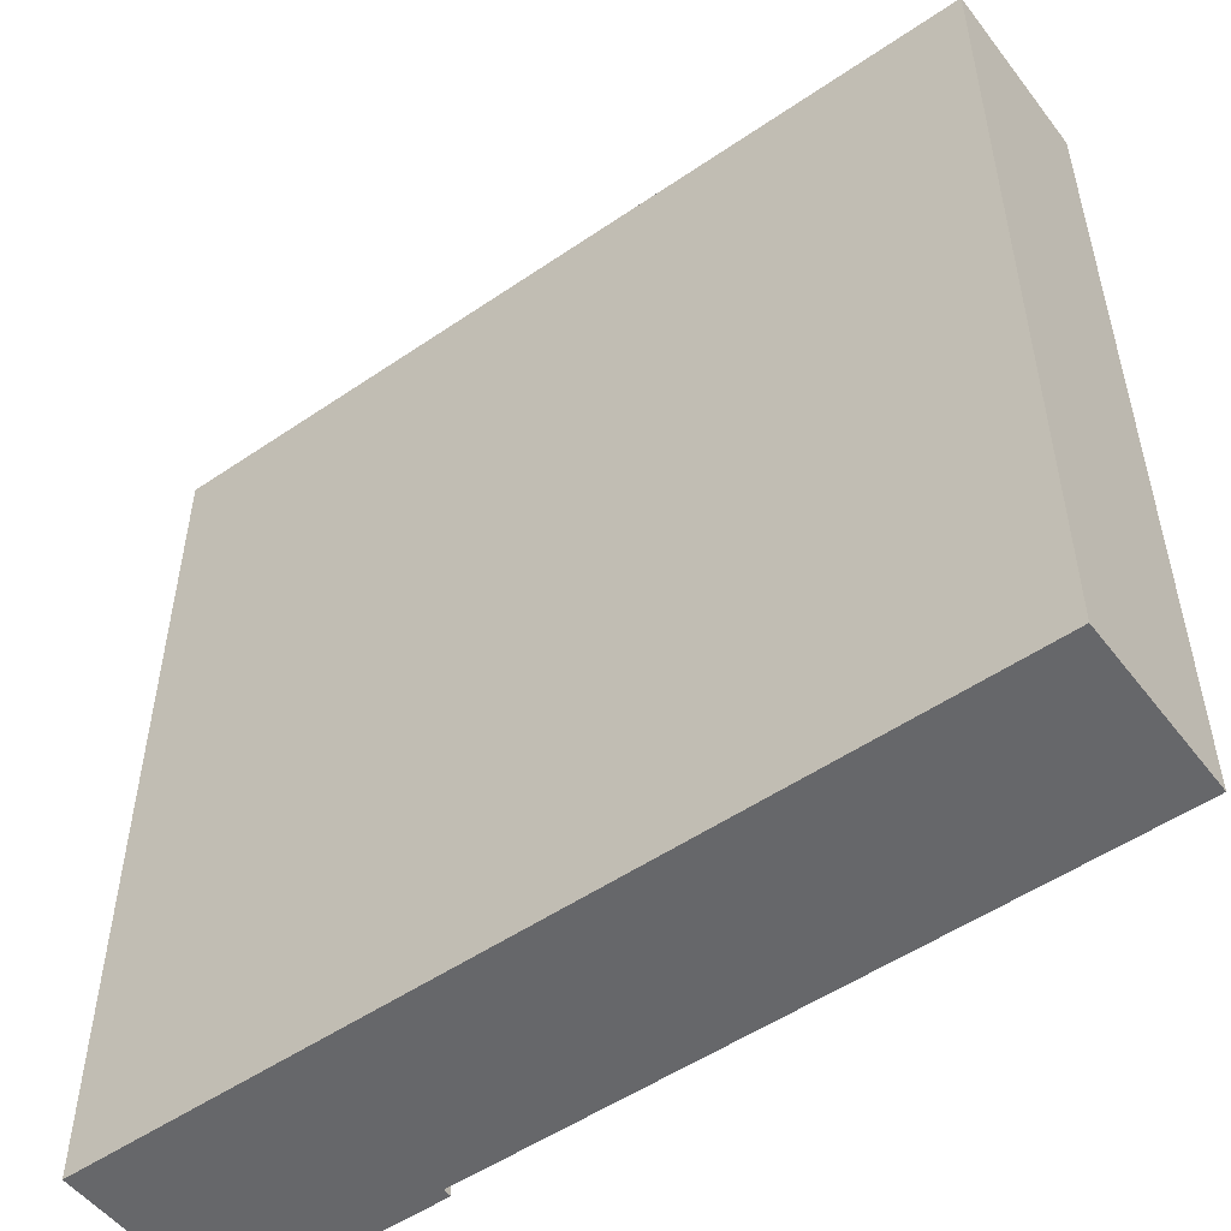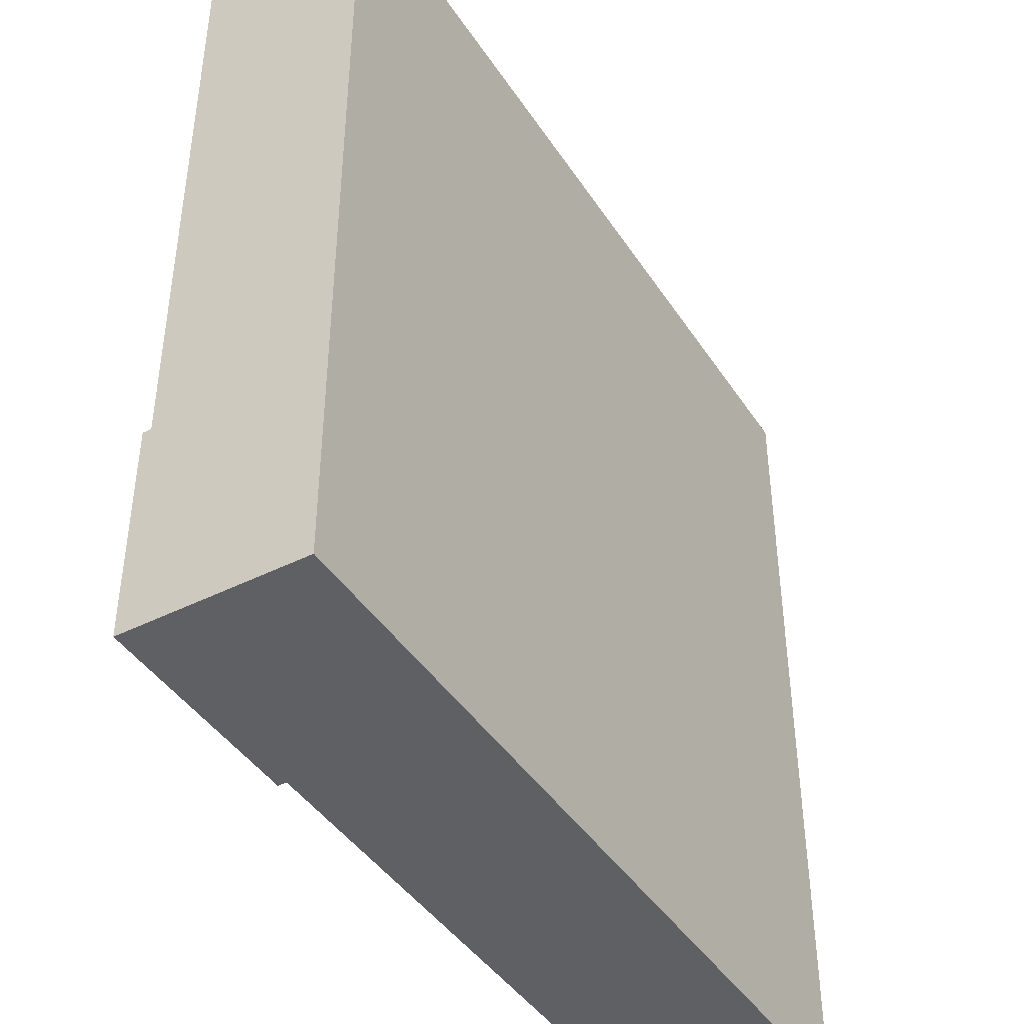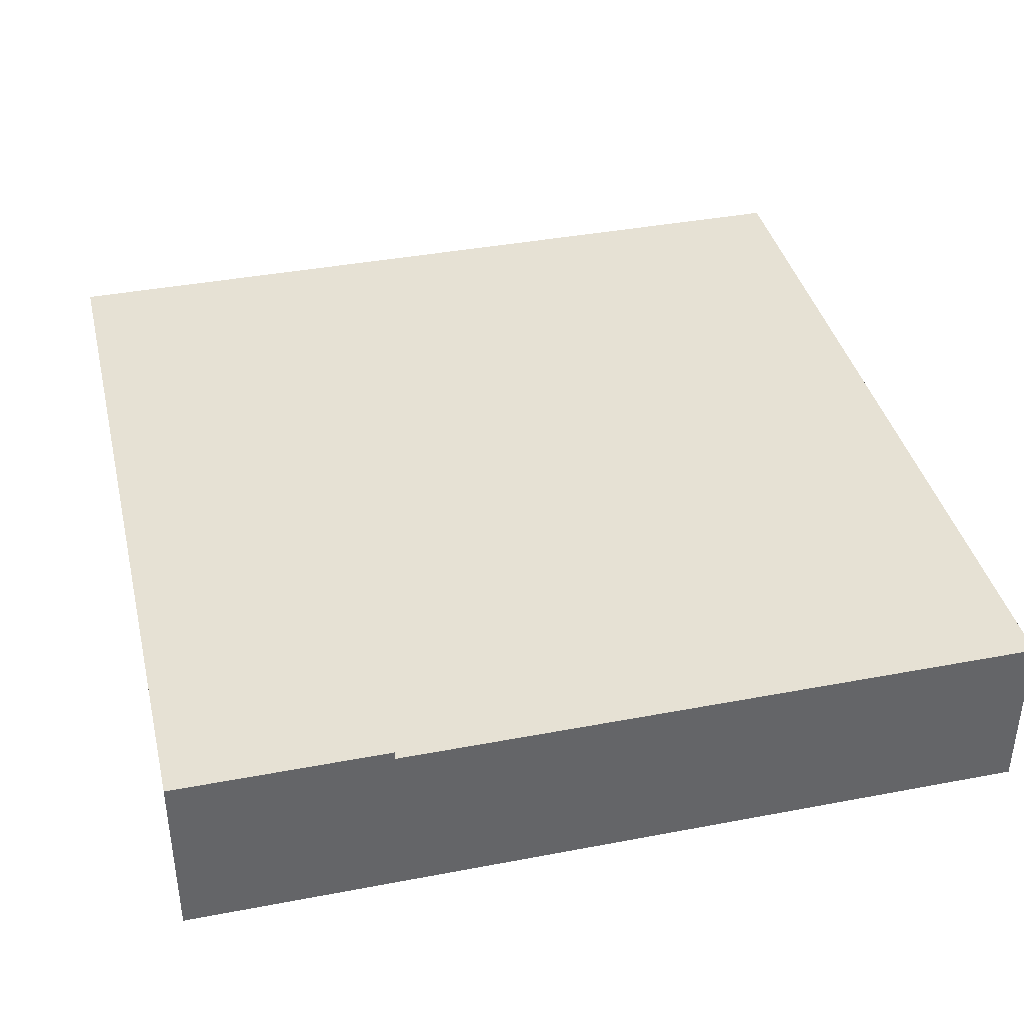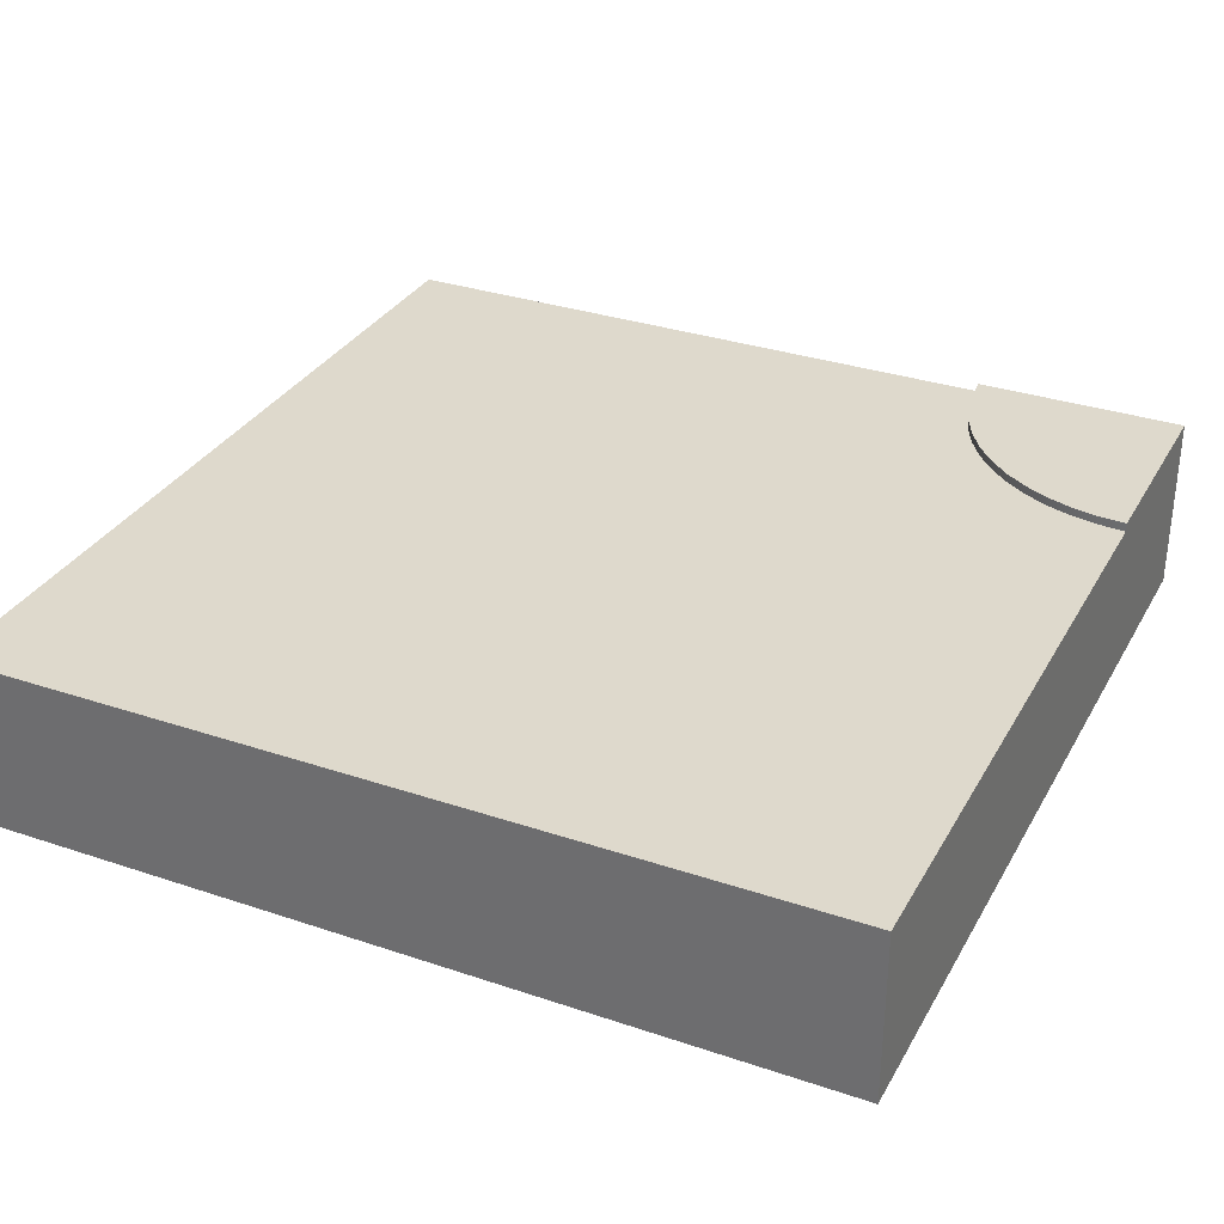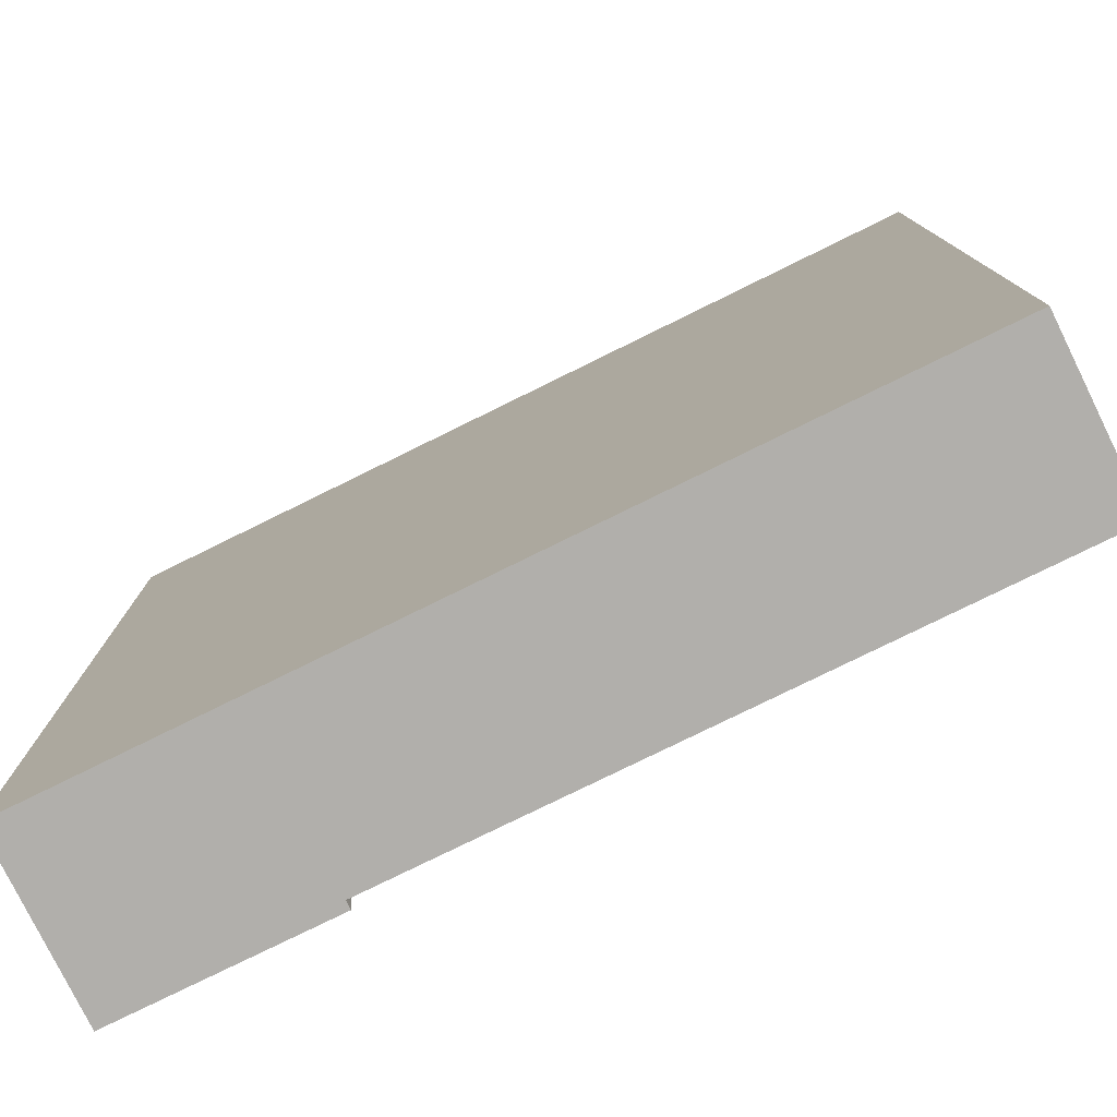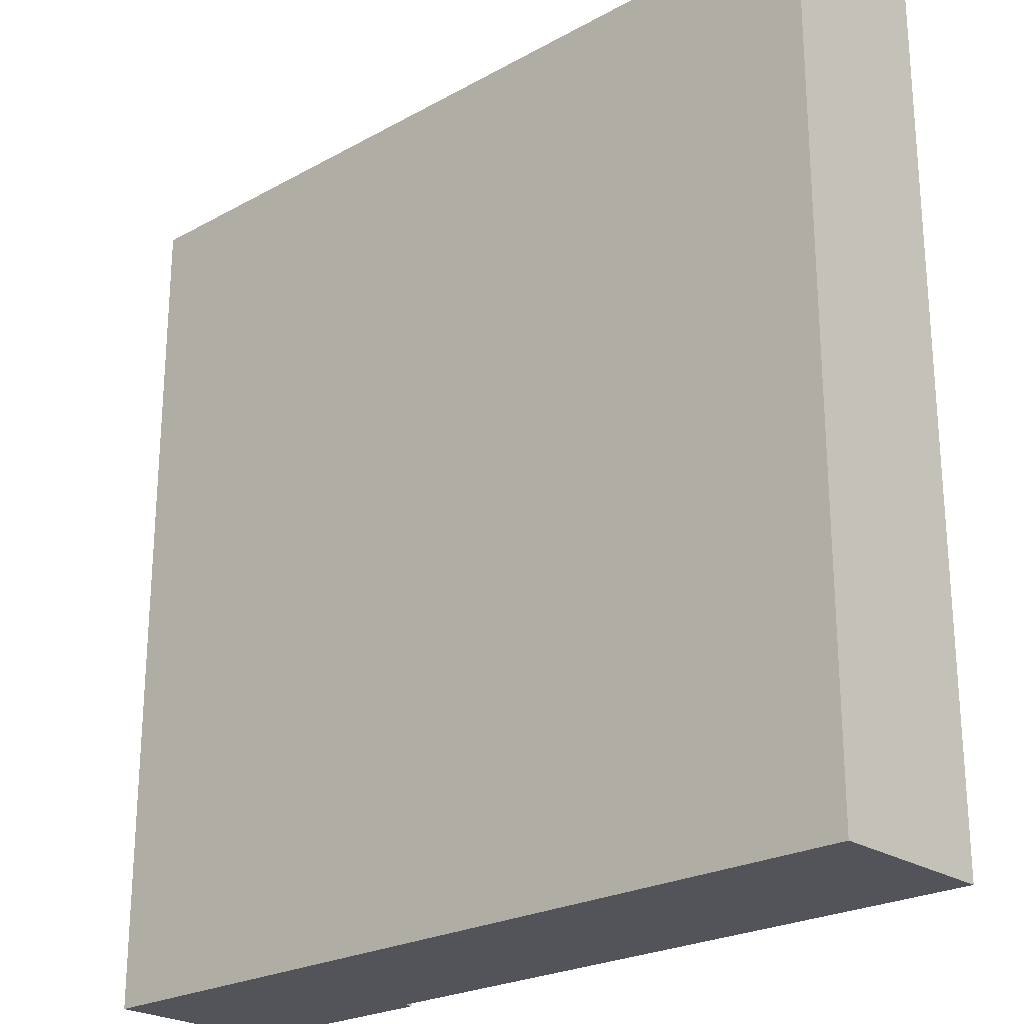
<metadata>
{"format":"obj","ext":"obj","renderer":"f3d","projection":"perspective","resolution":1024,"background":"white","views":[{"elev":-52.2,"azim":36.4,"up":"+Z"},{"elev":-43.1,"azim":-59.2,"up":"+Z"},{"elev":39.0,"azim":-103.4,"up":"+Y"},{"elev":32.2,"azim":115.2,"up":"+Y"},{"elev":-78.3,"azim":26.2,"up":"+Z"},{"elev":-23.8,"azim":42.6,"up":"+Z"}]}
</metadata>
<code>
o Mesh1_Group1_Model.002
v 0.595 0.6 -2.543
v 0.6495 0.6 -2.625
v 0.6495 0.63 -2.625
v 0.595 0.63 -2.543
v 3 0.6 -3
v 0.75 0.6 -3
v 0.7436 0.6 -2.902
v 0.7244 0.6 -2.806
v 0.6929 0.6 -2.713
v 0.5303 0.6 -2.47
v 0.4566 0.6 -2.405
v 0.375 0.6 -2.35
v 0.287 0.6 -2.307
v 0.1941 0.6 -2.276
v 0.09789 0.6 -2.256
v 0 0.6 -2.25
v 0 0.6 0
v 3 0.6 0
v 3 0.3 -3
v 0.75 0.3 -3
v 3 0.3 0
v 0 0.3 0
v 0 0.3 -2.25
v 0 0.63 -2.25
v 0 0.63 -3
v 0 0 -3
v 0 0 0
v 0.09789 0.63 -2.256
v 0.1941 0.63 -2.276
v 0.287 0.63 -2.307
v 0.375 0.63 -2.35
v 0.4566 0.63 -2.405
v 0.5303 0.63 -2.47
v 0.6929 0.63 -2.713
v 0.7244 0.63 -2.806
v 0.7436 0.63 -2.902
v 0.75 0.63 -3
v 3 0 -3
v 3 0 -0
f 23 16 25 26
f 15 14 29 28
f 14 13 30 29
f 13 12 31 30
f 12 11 32 31
f 11 10 33 32
f 10 1 4 33
f 2 9 34 3
f 25 32 33
f 9 8 35 34
f 8 7 36 35
f 7 6 37 36
f 20 26 25 6
f 39 21 22 27
f 23 27 22
f 16 15 28 24
f 25 16 24
f 26 27 23
f 36 37 25
f 25 35 36
f 25 3 34
f 25 33 4
f 25 31 32
f 25 29 30
f 25 24 28
f 34 35 25
f 25 4 3
f 25 30 31
f 29 25 28
f 25 37 6
f 20 38 26
f 38 19 21 39
f 20 19 38
f 1 2 3 4
f 5 19 20 6
f 18 10 11
f 18 21 19 5
f 17 22 21 18
f 16 23 22 17
f 39 27 26 38
f 1 18 5
f 15 16 17
f 5 6 7
f 14 15 17
f 5 7 8
f 13 14 17
f 5 8 9
f 12 13 17
f 5 9 2
f 11 12 17
f 5 2 1
f 18 11 17
f 18 1 10

</code>
